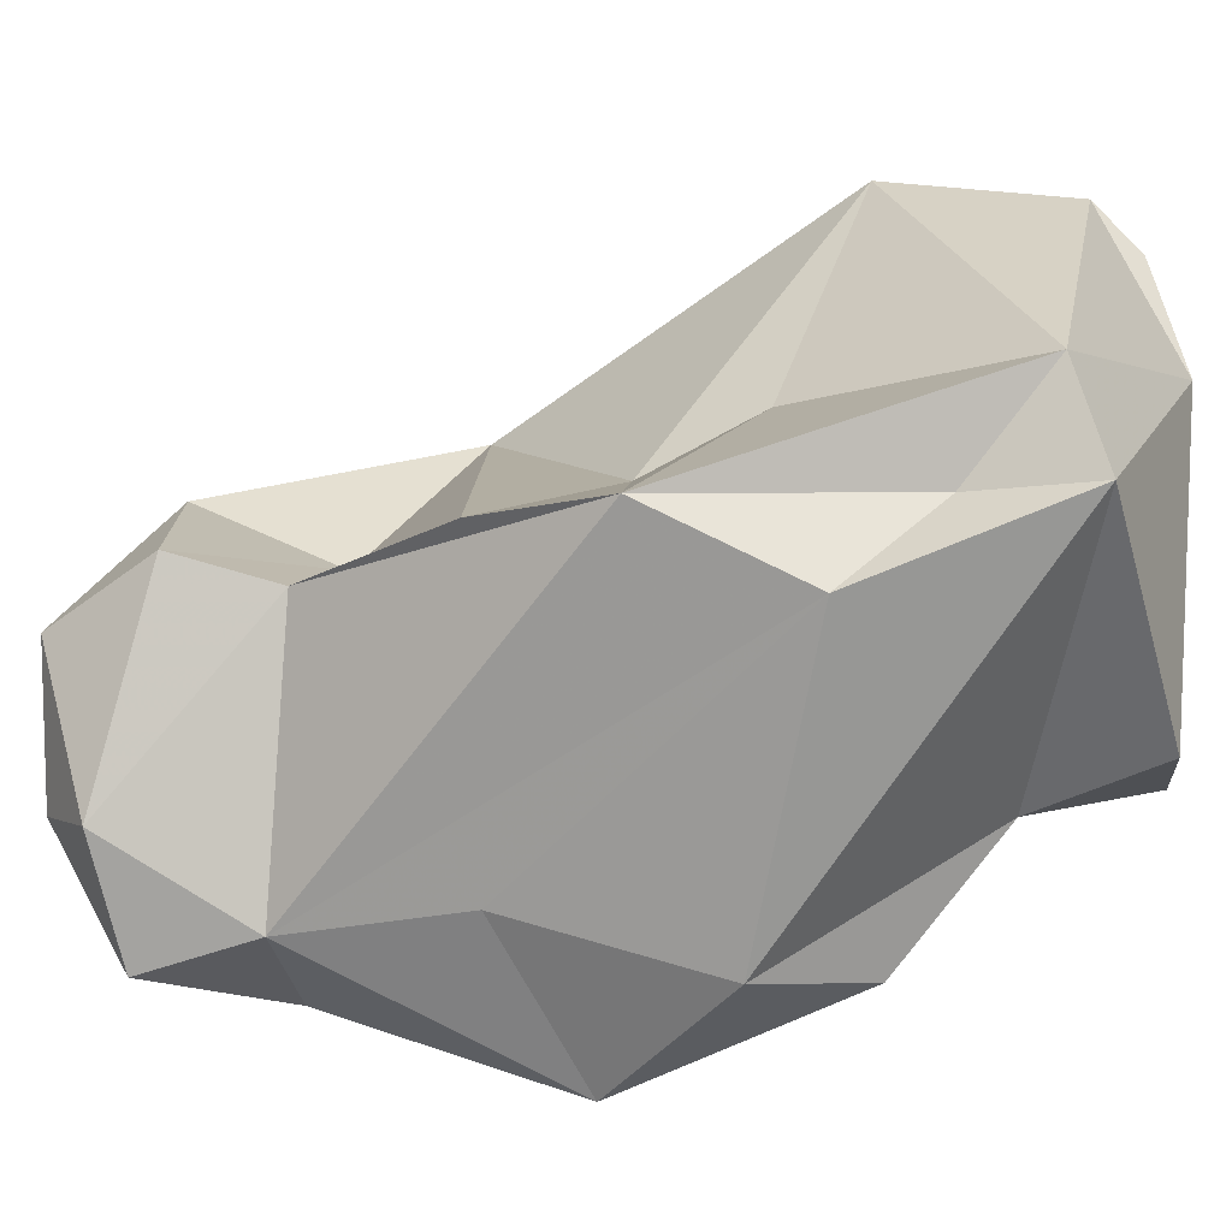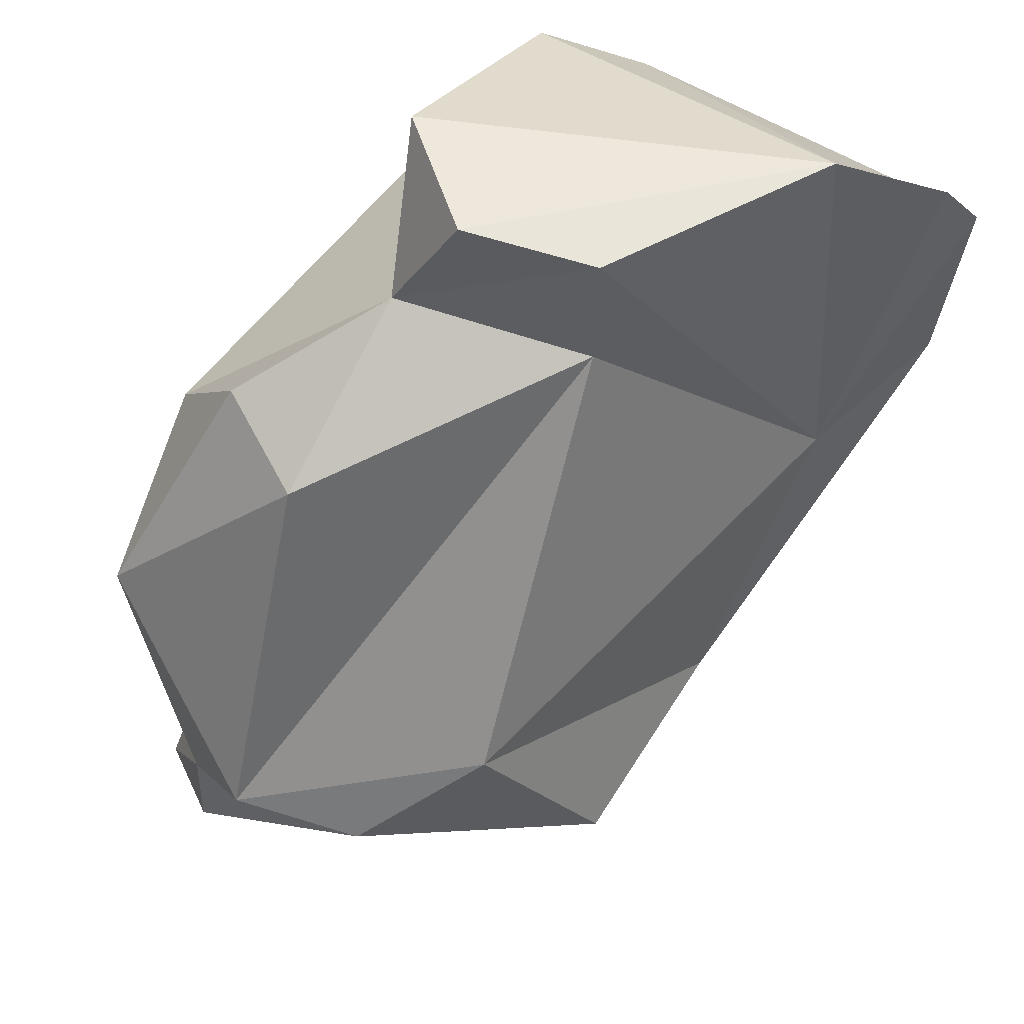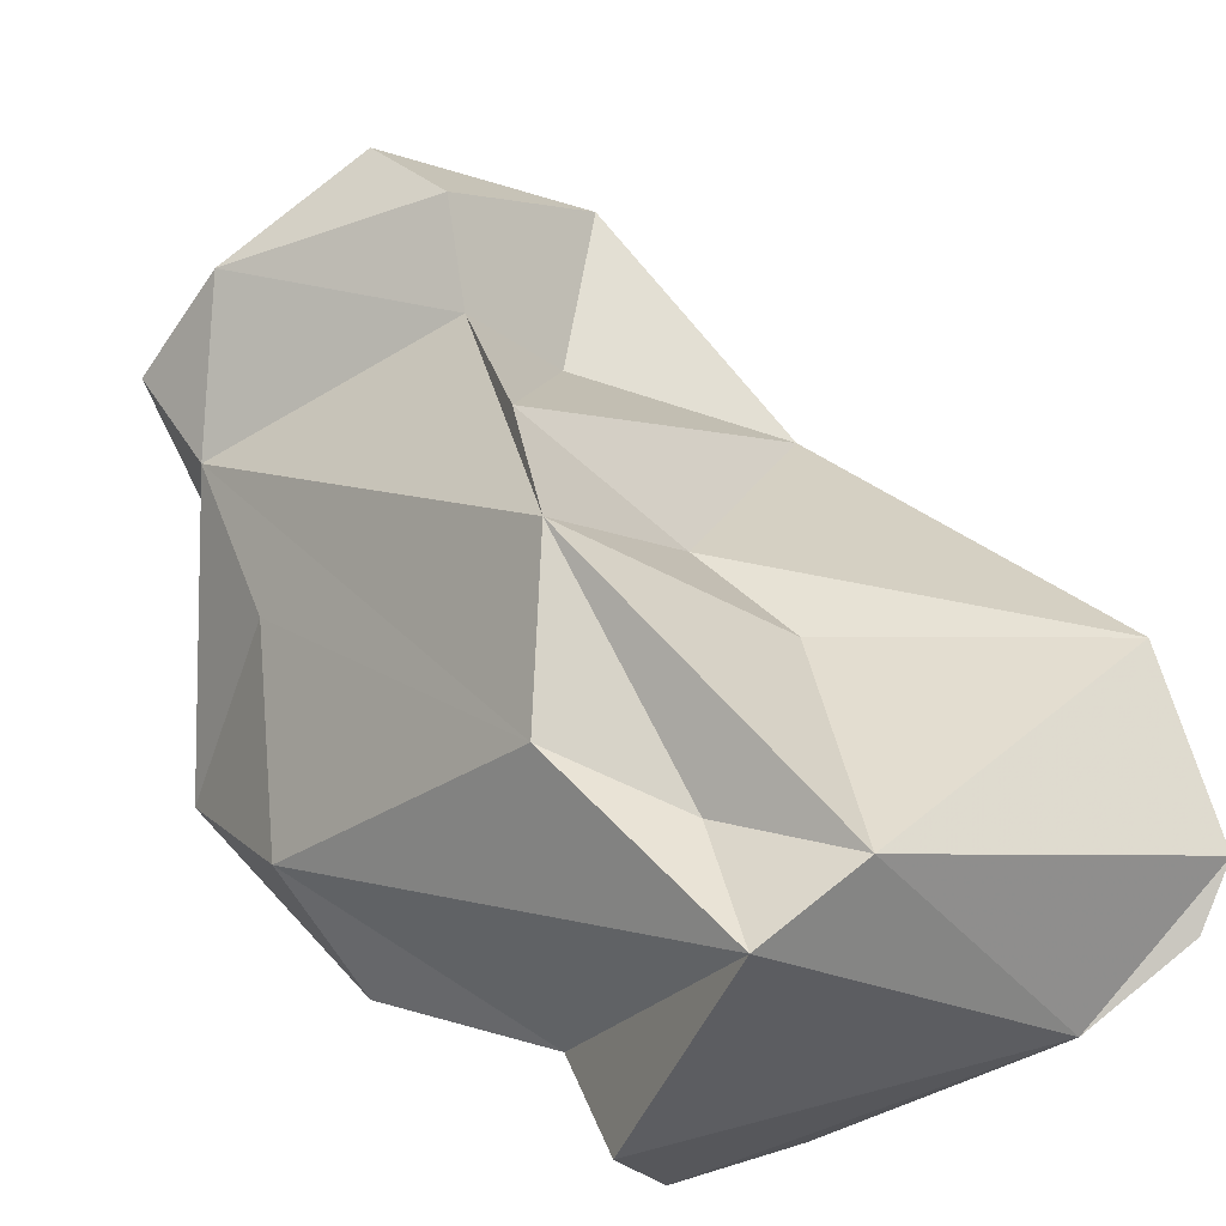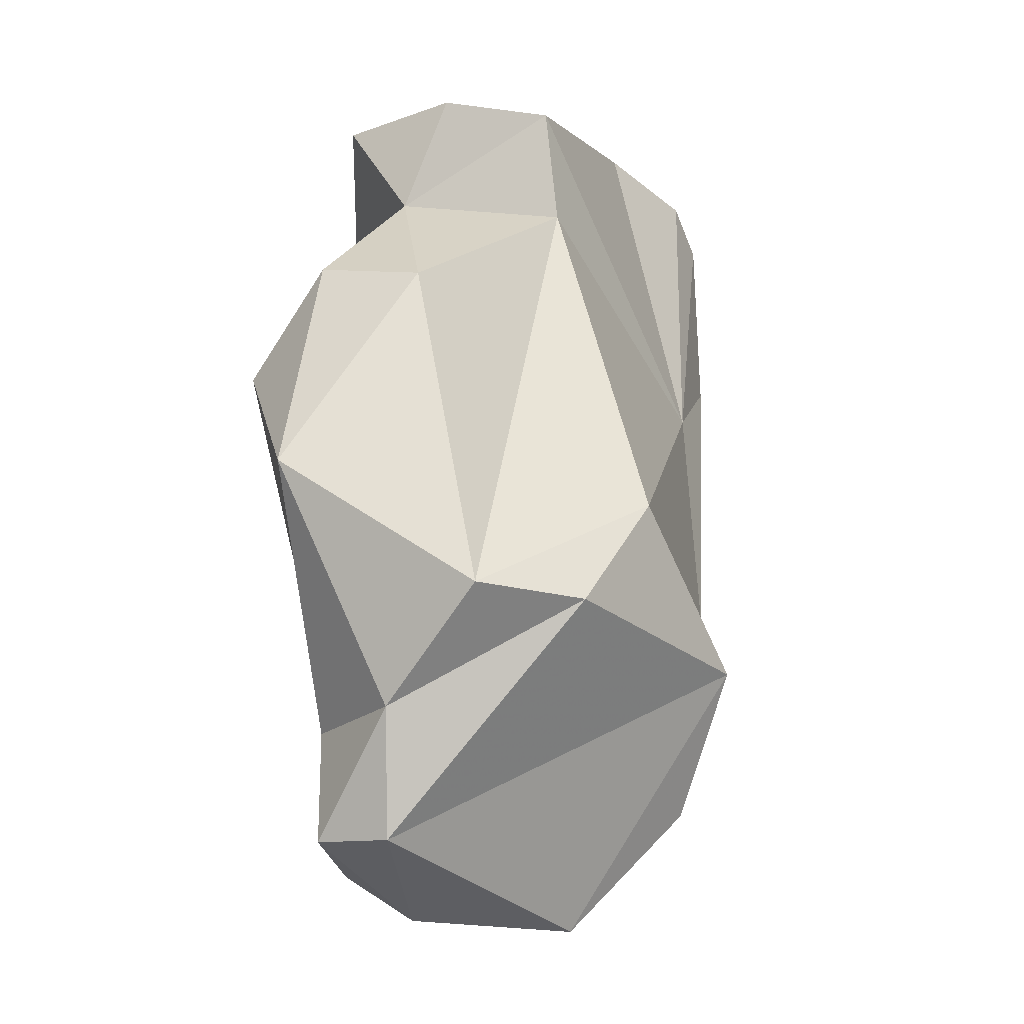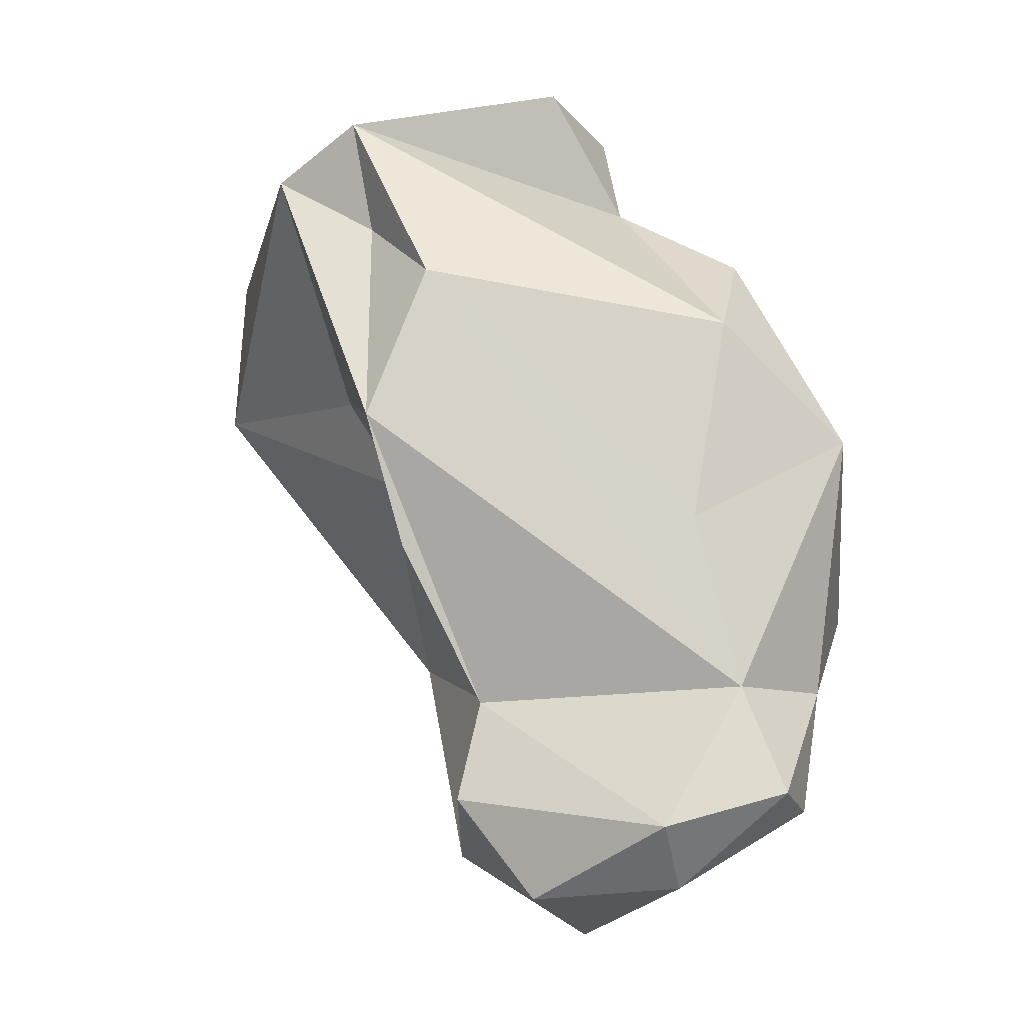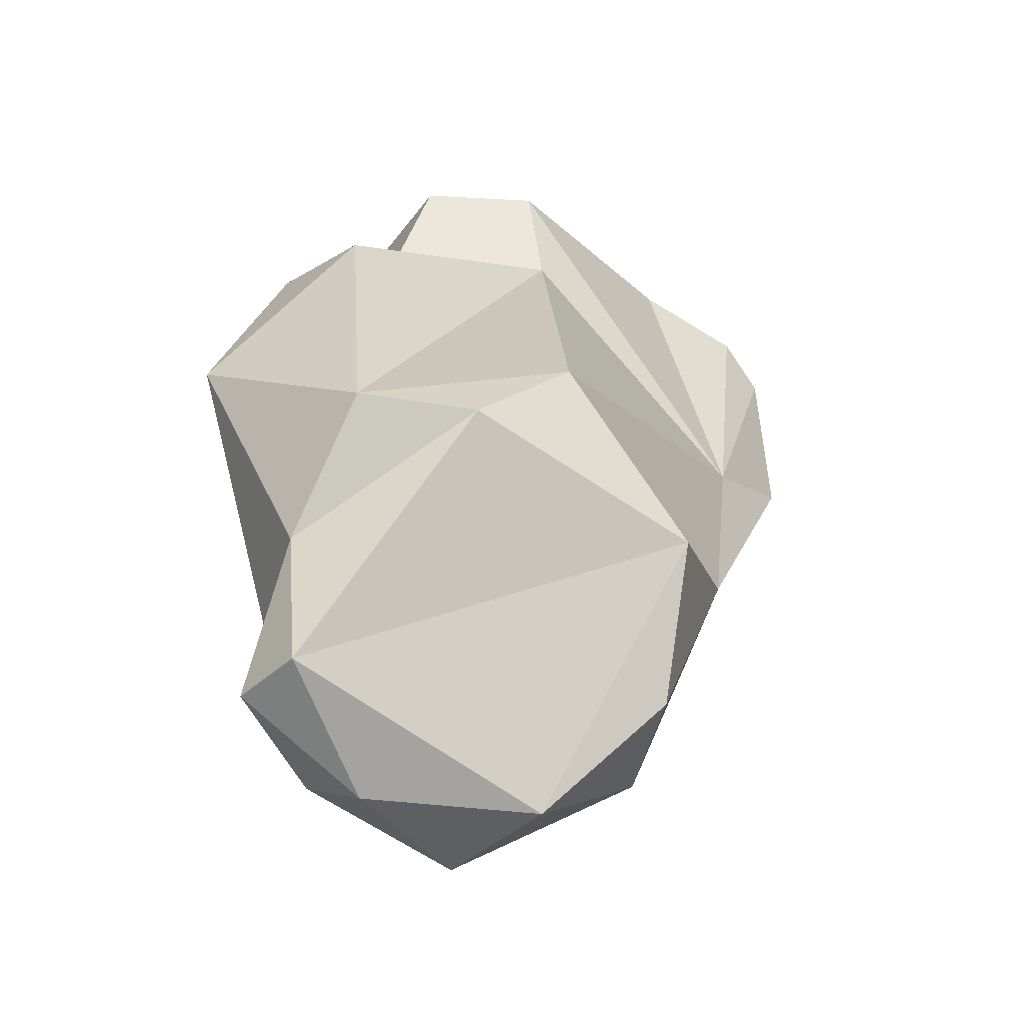
<metadata>
{"format":"obj","ext":"obj","renderer":"f3d","projection":"perspective","resolution":1024,"background":"white","views":[{"elev":60.2,"azim":-86.9,"up":"+Y"},{"elev":-34.7,"azim":-9.0,"up":"+Y"},{"elev":70.2,"azim":-19.7,"up":"+Y"},{"elev":-8.5,"azim":-36.2,"up":"+Z"},{"elev":-23.2,"azim":-136.6,"up":"+Z"},{"elev":-39.3,"azim":-17.3,"up":"+Z"}]}
</metadata>
<code>
v 150.2 266.7 76.05
v 153.1 268.8 68.09
v 152.4 267.7 64.81
v 153.4 265.5 64.87
v 154.1 262 72.24
v 153 265 68.75
v 153.2 270.6 73.24
v 152.8 268.6 82.64
v 151.6 270.8 79.32
v 155 270.3 63.74
v 157.6 261.3 71.89
v 160.5 278.8 86.82
v 154.5 265.7 82.2
v 156.7 273.1 88.95
v 156.7 269.8 85.65
v 160.3 272.8 68.24
v 157.8 277.9 80.7
v 160.7 262.2 75.06
v 159.7 271 62.19
v 161.3 266.9 62.01
v 160.7 277.6 83.44
v 164.8 263.3 70.11
v 160.9 273.2 65.14
v 156.2 268.3 62.41
v 160.2 276.5 72.46
v 161.9 268.4 85.82
v 164.7 274.7 79.41
v 157.9 269.2 89.28
v 159.7 278.6 76.09
v 167.6 272.3 89.76
v 164.9 269 64.86
v 164.8 265.6 65.68
v 161.5 268.4 89.32
v 162.4 270 69.3
v 163.7 279.1 85.77
v 163.2 273.5 76.18
v 167.7 267.8 72.3
v 169.5 270.8 79.97
v 172.6 273.3 81.72
v 171 272.8 88.62
v 172.3 273.3 87.21
g foo
f 24 4 3
f 20 4 24
f 3 10 24
f 19 20 24
f 10 19 24
f 4 11 6
f 22 11 4
f 22 4 20
f 32 22 20
f 4 6 3
f 32 20 31
f 31 20 19
f 3 2 10
f 19 23 31
f 10 23 19
f 11 5 6
f 2 3 6
f 34 37 31
f 31 37 32
f 23 16 34
f 31 23 34
f 10 2 16
f 23 10 16
f 18 5 11
f 22 18 11
f 6 5 1
f 18 22 37
f 37 22 32
f 1 2 6
f 1 7 2
f 25 37 34
f 7 17 2
f 16 25 34
f 29 2 17
f 29 16 2
f 29 25 16
f 18 37 38
f 9 7 1
f 36 37 25
f 17 7 9
f 29 36 25
f 18 26 5
f 26 13 5
f 38 26 18
f 13 8 1
f 13 1 5
f 1 8 9
f 36 39 37
f 37 39 38
f 39 36 27
f 36 29 27
f 8 13 15
f 15 13 26
f 38 33 26
f 39 41 38
f 8 15 9
f 15 12 9
f 17 9 12
f 21 17 12
f 39 27 35
f 21 29 17
f 21 35 29
f 29 35 27
f 33 28 15
f 15 26 33
f 38 30 33
f 38 40 30
f 15 28 14
f 40 38 41
f 15 14 12
f 39 35 41
f 35 21 12
f 33 30 28
f 14 28 30
f 41 30 40
f 35 30 41
f 35 12 30
f 12 14 30
g

</code>
